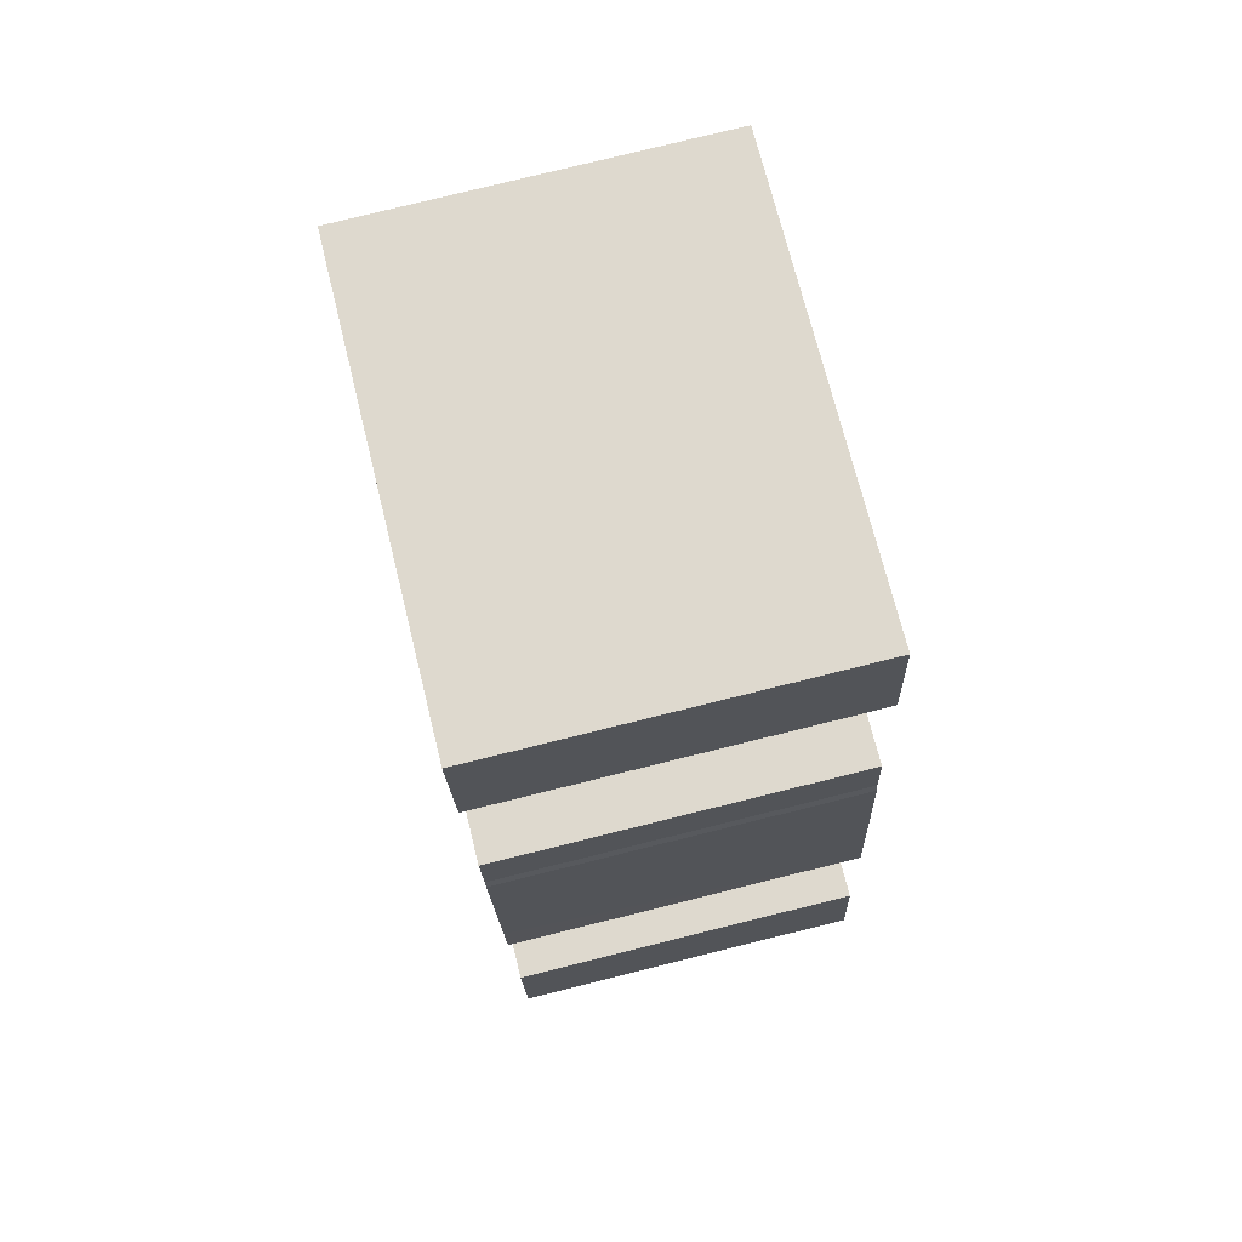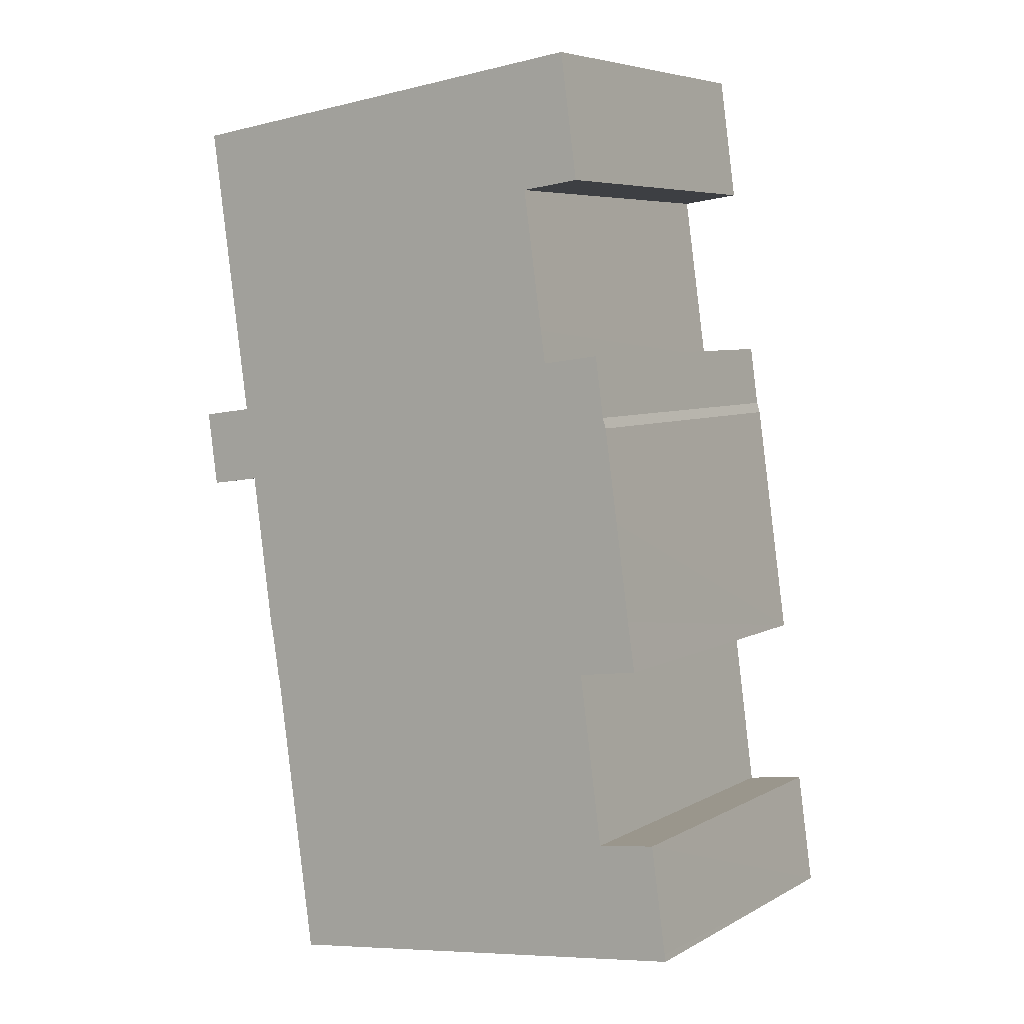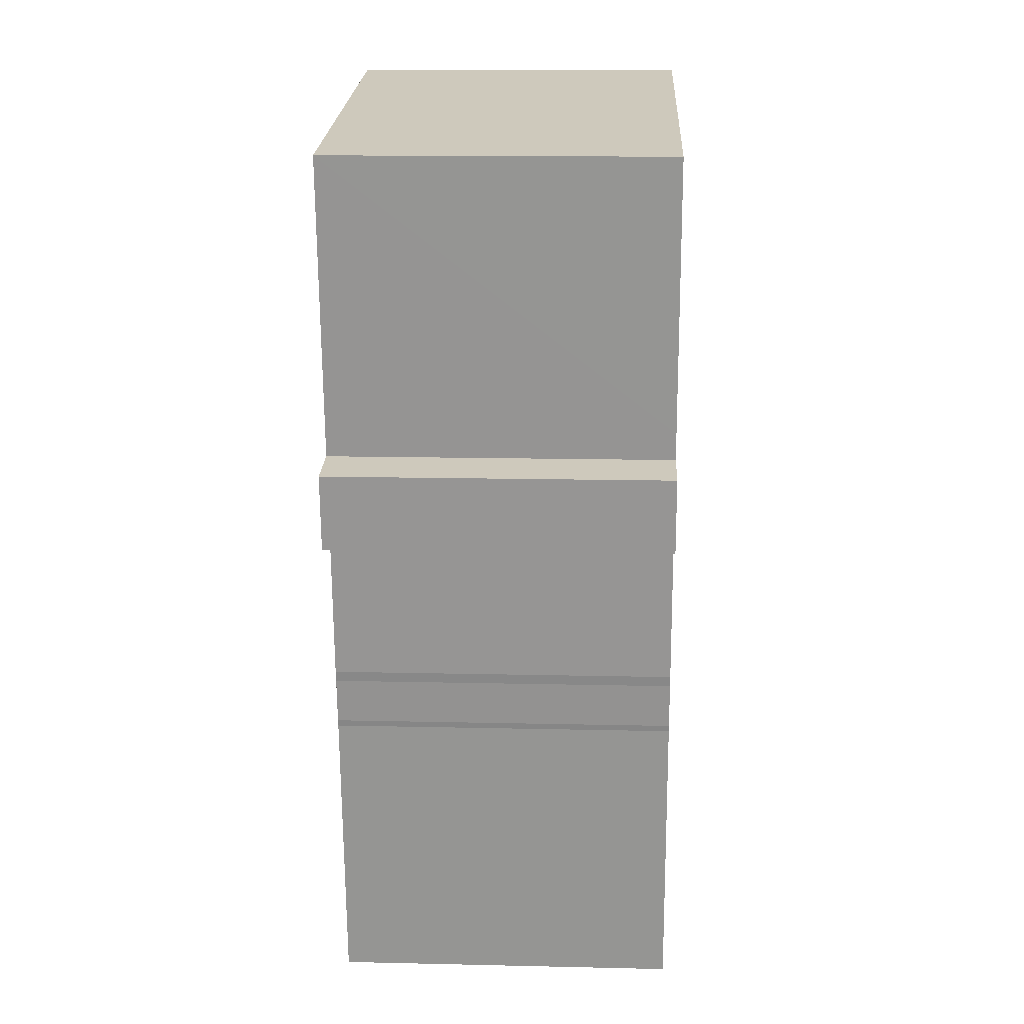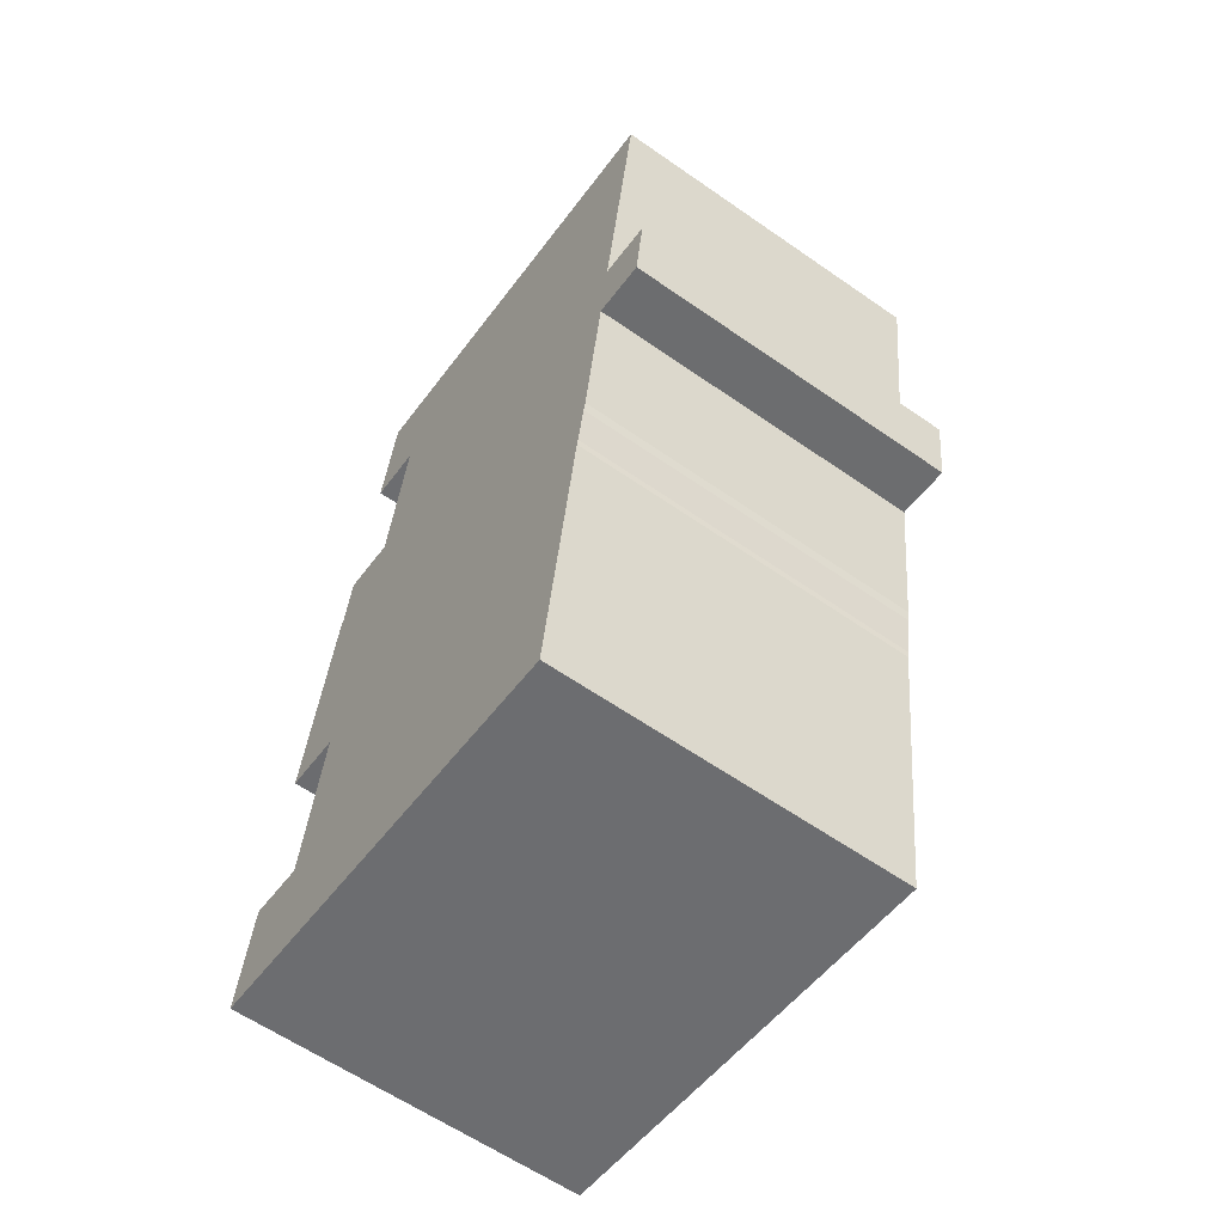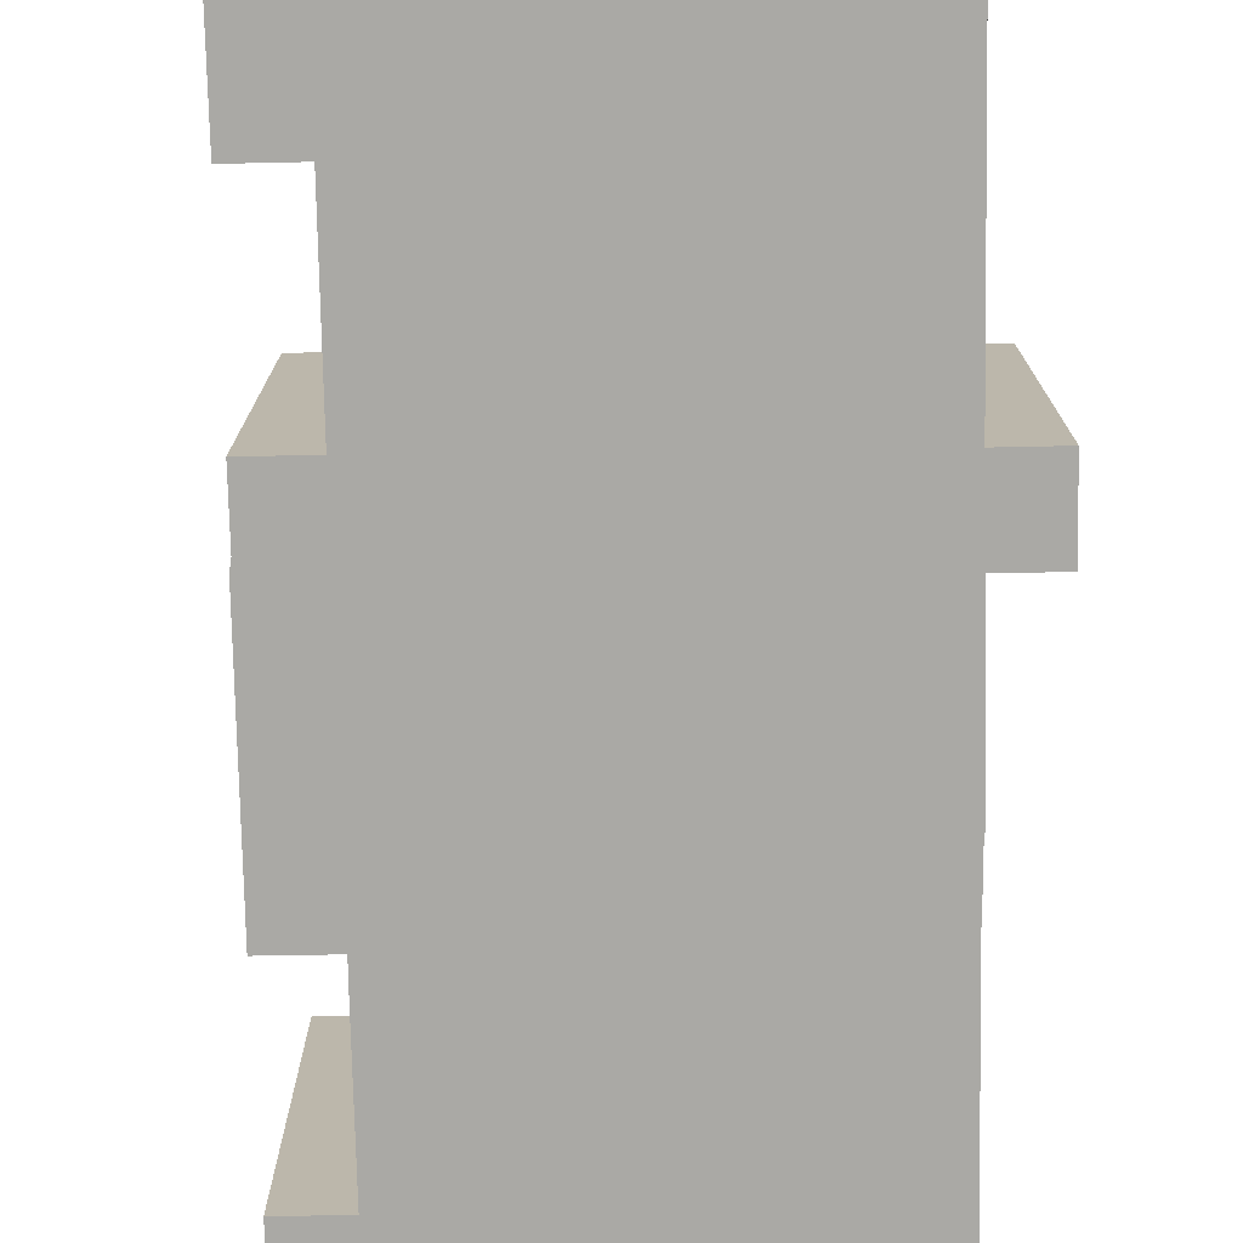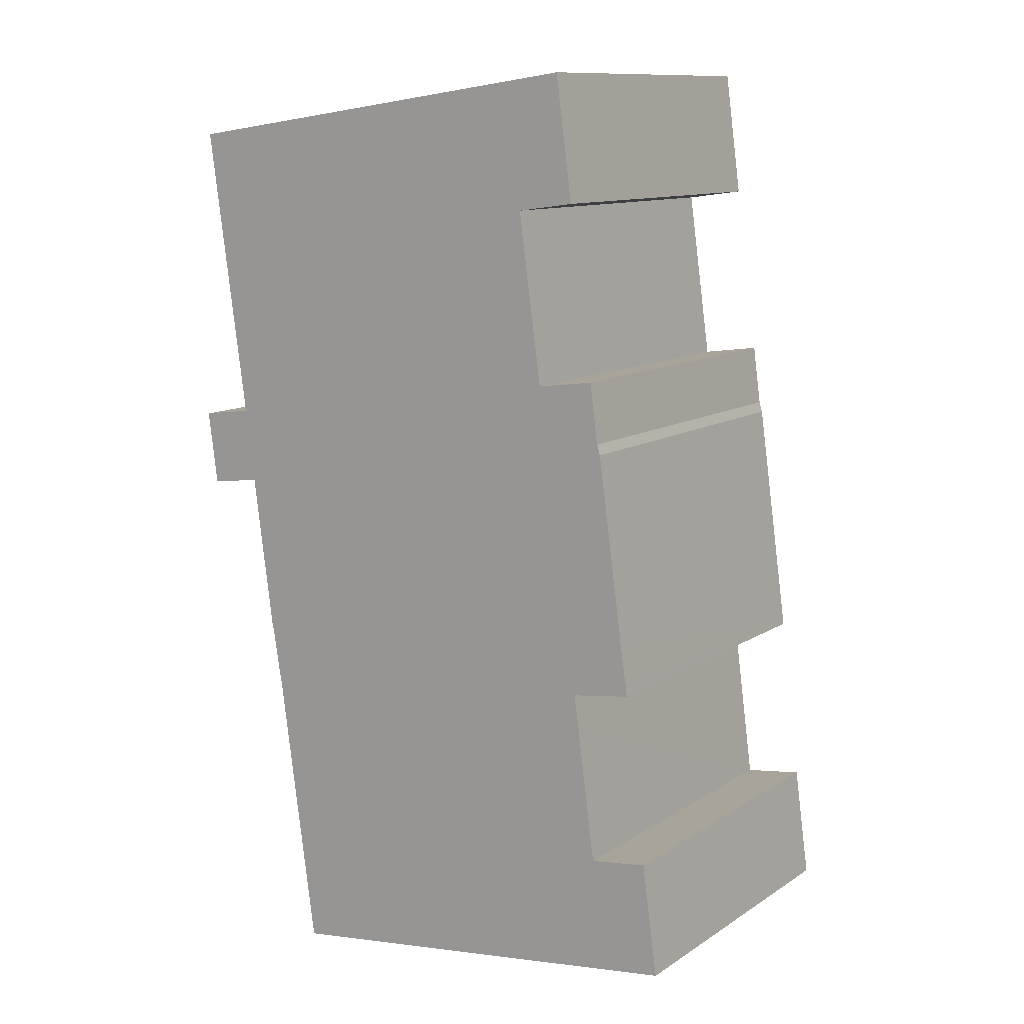
<metadata>
{"format":"obj","ext":"obj","renderer":"f3d","projection":"perspective","resolution":1024,"background":"white","views":[{"elev":78.5,"azim":-103.9,"up":"+Z"},{"elev":6.0,"azim":-147.4,"up":"+Z"},{"elev":14.5,"azim":92.8,"up":"+Z"},{"elev":-60.9,"azim":54.6,"up":"+Z"},{"elev":-75.4,"azim":9.0,"up":"+Y"},{"elev":11.4,"azim":-146.1,"up":"+Z"}]}
</metadata>
<code>
v  1.197 10.43 9.071
v  2.97 10.43 8.366
v  1.132 10.43 8.625
v  3.644 10.43 26.36
v  4.986 10.43 22.89
v  3.203 10.43 23.13
v  15.87 10.43 16.01
v  4.4 10.43 18.7
v  15.98 10.43 16.82
v  17.11 10.43 25
v  3.713 10.43 26.86
v  0.032 10.43 0.215
v  13.41 10.43 -1.824
v  0 10.43 6.386e-16
v  0.482 10.43 3.444
v  2.265 10.43 3.201
v  14.61 10.43 6.988
v  2.832 10.43 7.387
v  1.353 10.43 10.13
v  1.754 10.43 13.03
v  14.66 10.43 7.18
v  14.87 10.43 8.572
v  14.94 10.43 8.894
v  15.58 10.43 13.72
v  2.147 10.43 15.84
v  2.244 10.43 16.15
v  2.433 10.43 17.54
v  17.23 10.43 13.49
v  17.53 10.43 15.79
v  2.492 10.43 17.96
v  4.262 10.43 17.71
v  0.482 -2.109e-16 3.444
v  2.265 -1.96e-16 3.201
v  2.492 -1.1e-15 17.96
v  4.262 -1.085e-15 17.71
v  3.713 -1.645e-15 26.86
v  17.11 -1.531e-15 25
v  15.87 -9.805e-16 16.01
v  17.53 -9.666e-16 15.79
v  0 0 0
v  0.032 -1.317e-17 0.215
v  2.97 -5.123e-16 8.366
v  2.832 -4.523e-16 7.387
v  2.433 -1.074e-15 17.54
v  2.244 -9.887e-16 16.15
v  1.132 -5.281e-16 8.625
v  2.147 -9.696e-16 15.84
v  1.197 -5.554e-16 9.071
v  1.754 -7.977e-16 13.03
v  1.353 -6.201e-16 10.13
v  4.986 -1.401e-15 22.89
v  4.4 -1.145e-15 18.7
v  3.203 -1.416e-15 23.13
v  3.644 -1.614e-15 26.36
v  13.41 1.117e-16 -1.824
v  17.23 -8.261e-16 13.49
v  15.58 -8.401e-16 13.72
v  14.87 -5.249e-16 8.572
v  14.66 -4.396e-16 7.18
v  14.61 -4.279e-16 6.988
v  15.98 -1.03e-15 16.82
v  14.94 -5.446e-16 8.894
g defaultobject
f 1 2 3
f 4 5 6
f 5 7 8
f 7 5 9
f 9 5 10
f 10 5 4
f 10 4 11
f 12 13 14
f 13 12 15
f 13 15 16
f 13 16 17
f 17 16 18
f 17 18 2
f 17 2 1
f 17 1 19
f 17 19 20
f 17 20 21
f 21 20 22
f 22 20 23
f 23 20 24
f 24 20 25
f 24 25 26
f 24 26 27
f 24 27 28
f 28 27 29
f 29 27 7
f 7 27 30
f 7 30 31
f 7 31 8
f 32 16 15
f 16 32 33
f 34 31 30
f 31 34 35
f 36 10 11
f 10 36 37
f 38 29 7
f 29 38 39
f 40 12 14
f 12 40 15
f 15 40 32
f 32 40 41
f 33 18 16
f 18 33 2
f 2 33 42
f 42 33 43
f 27 34 30
f 34 27 26
f 34 26 44
f 44 26 45
f 46 1 3
f 1 46 19
f 19 46 20
f 20 46 25
f 25 46 47
f 47 46 48
f 47 48 49
f 49 48 50
f 47 26 25
f 26 47 45
f 35 8 31
f 8 35 5
f 5 35 51
f 51 35 52
f 53 4 6
f 4 53 11
f 11 53 36
f 36 53 54
f 55 14 13
f 14 55 40
f 42 3 2
f 3 42 46
f 51 6 5
f 6 51 53
f 56 24 28
f 24 56 57
f 58 21 22
f 21 58 59
f 59 17 21
f 17 59 60
f 60 13 17
f 13 60 55
f 37 9 10
f 9 37 7
f 7 37 38
f 38 37 61
f 39 28 29
f 28 39 56
f 57 23 24
f 23 57 62
f 62 22 23
f 22 62 58
f 55 41 40
f 41 55 32
f 32 55 33
f 33 55 43
f 43 55 42
f 42 55 35
f 35 55 52
f 52 55 51
f 56 38 57
f 38 56 39
f 51 54 53
f 54 51 36
f 36 51 37
f 37 51 60
f 60 51 55
f 37 60 38
f 38 60 59
f 38 59 58
f 38 58 62
f 38 62 57
f 37 38 61
f 42 48 46
f 48 42 50
f 50 42 49
f 49 42 47
f 47 42 45
f 45 42 44
f 44 42 34
f 34 42 35

</code>
